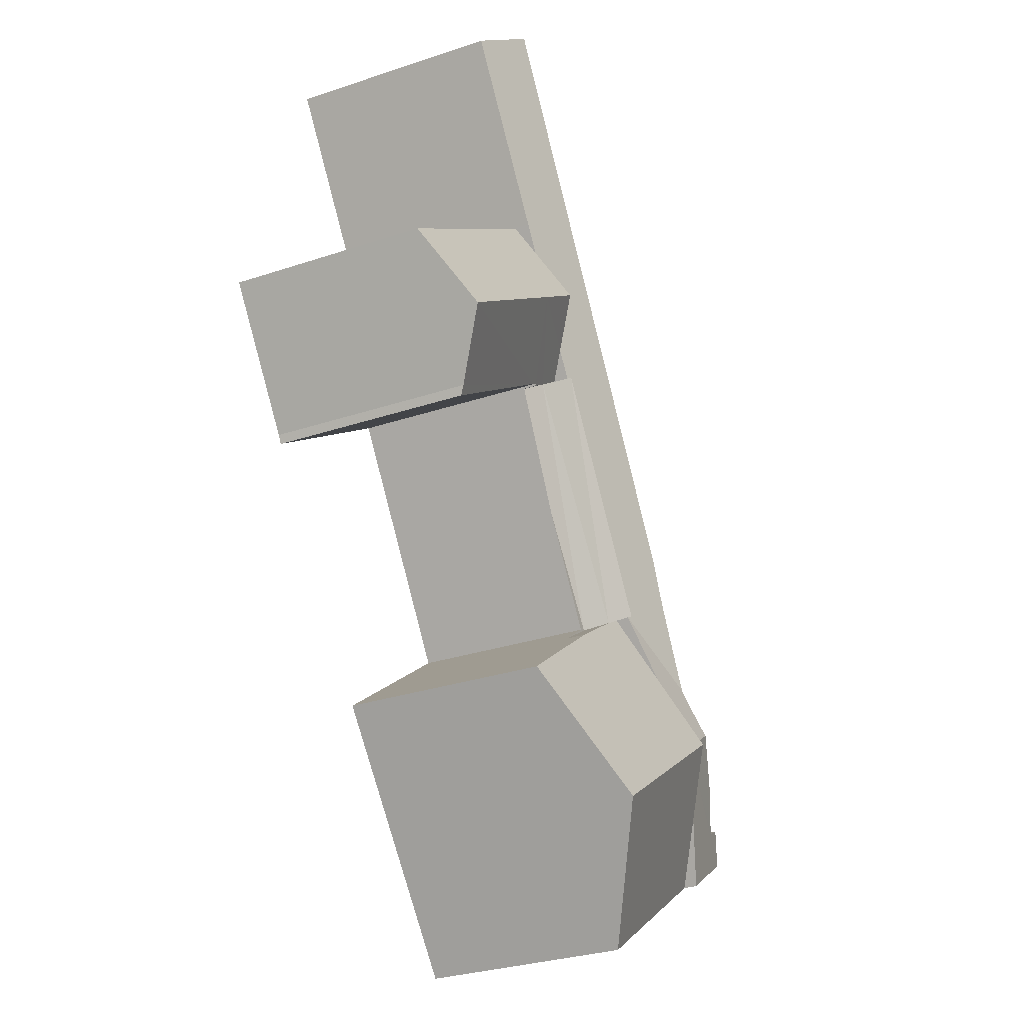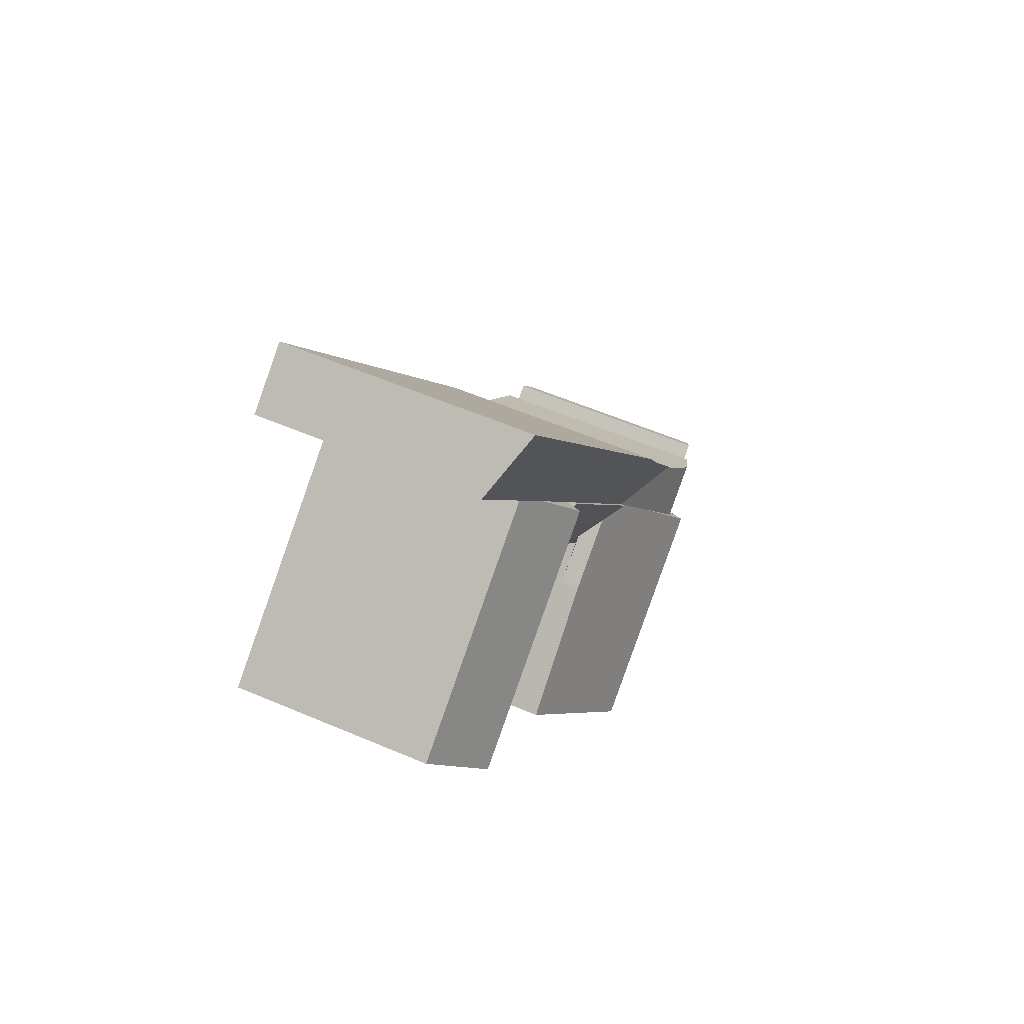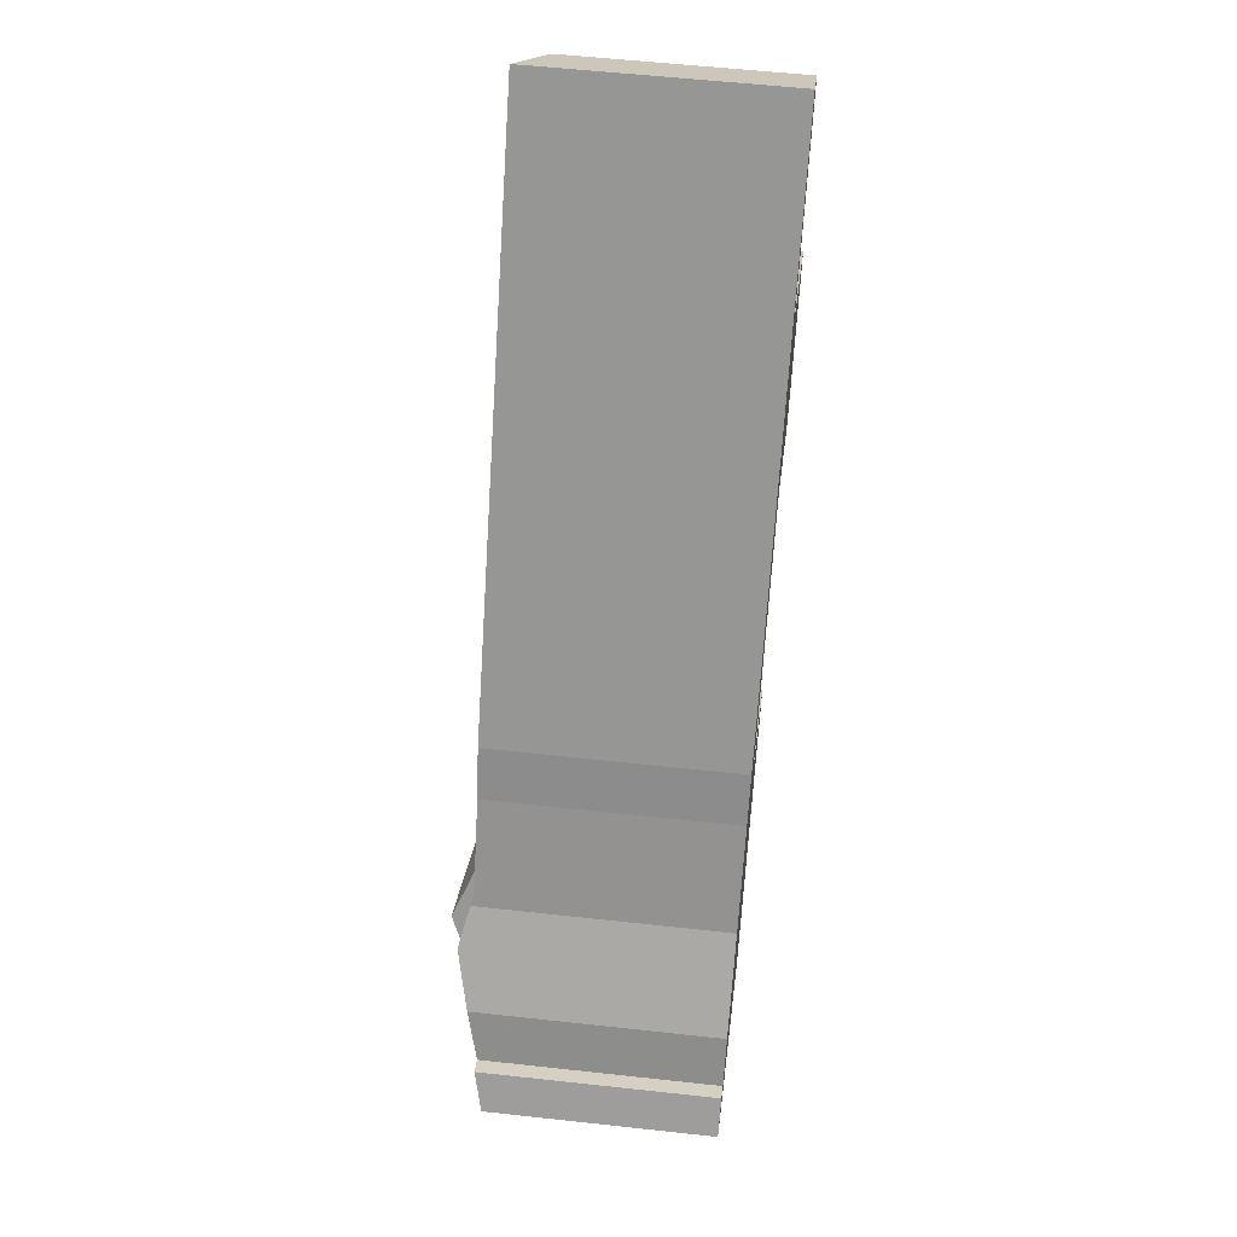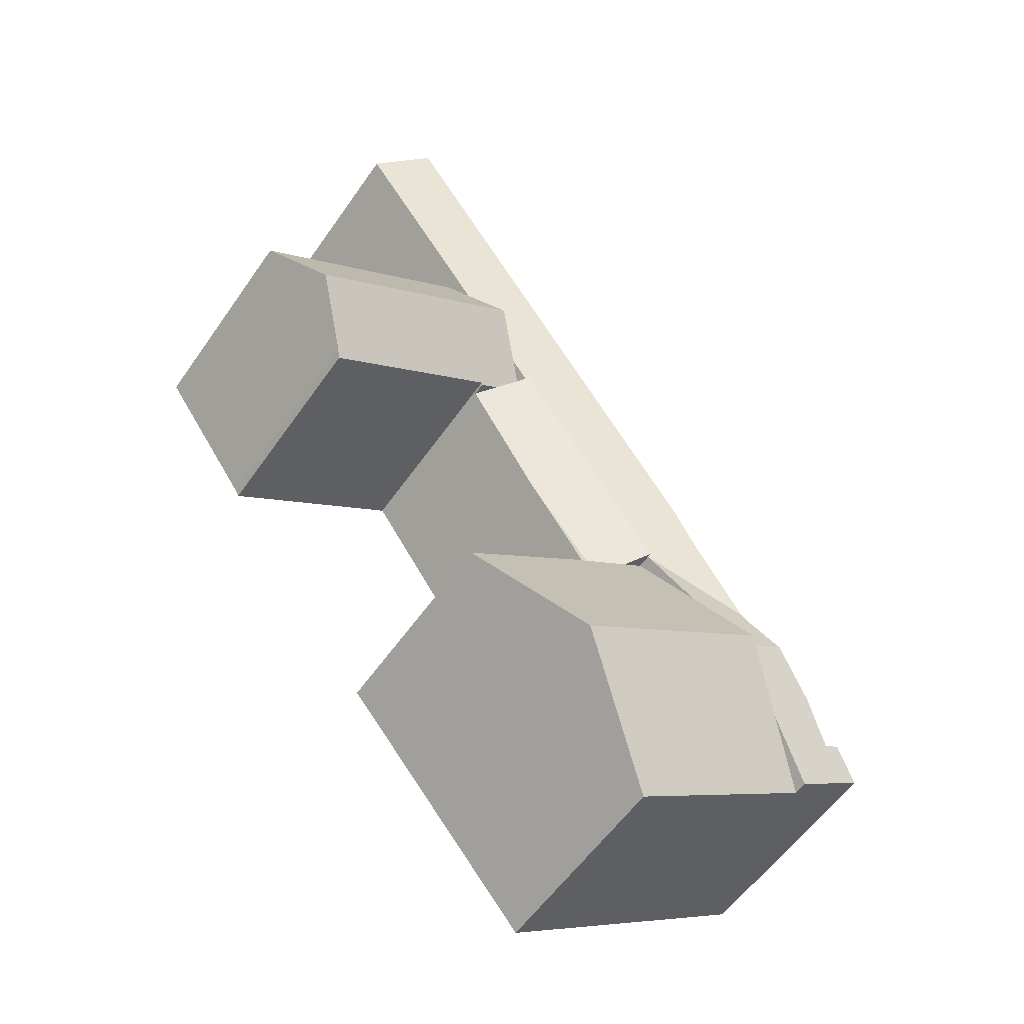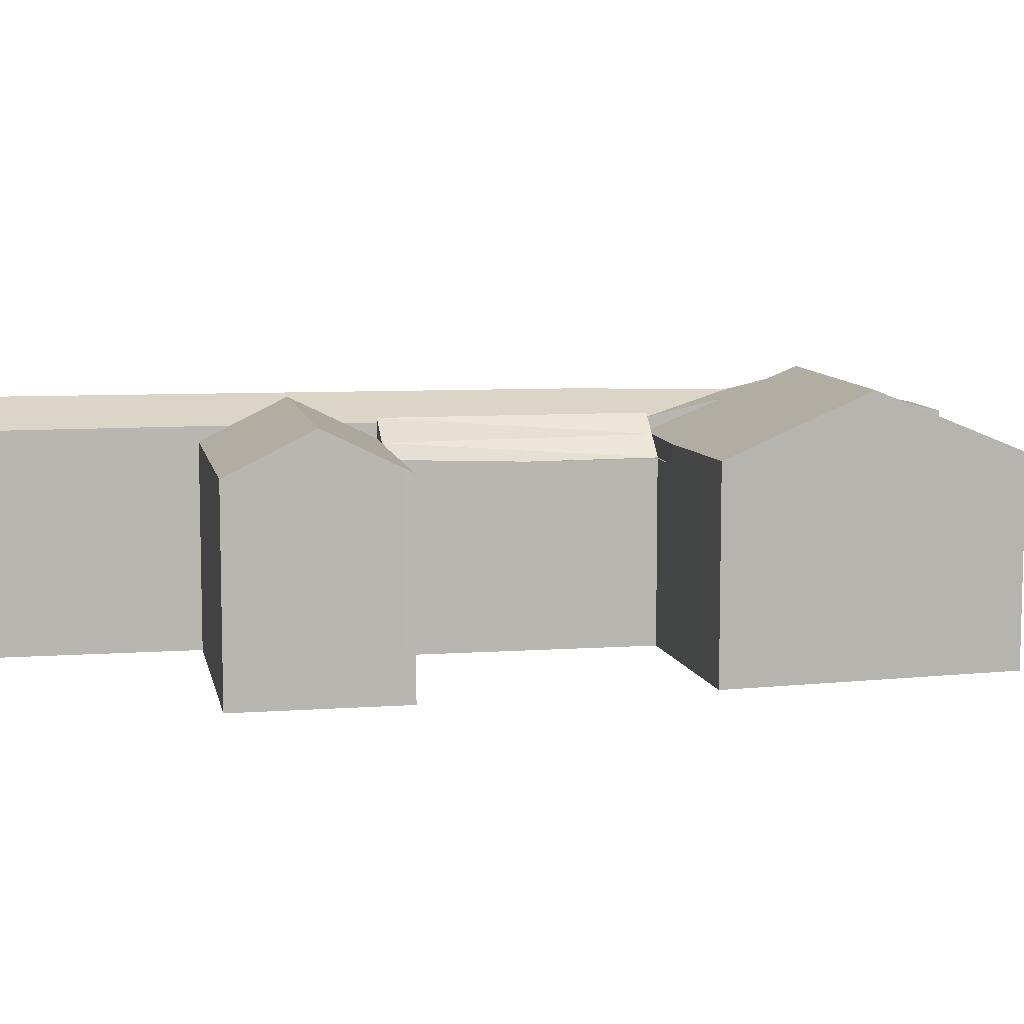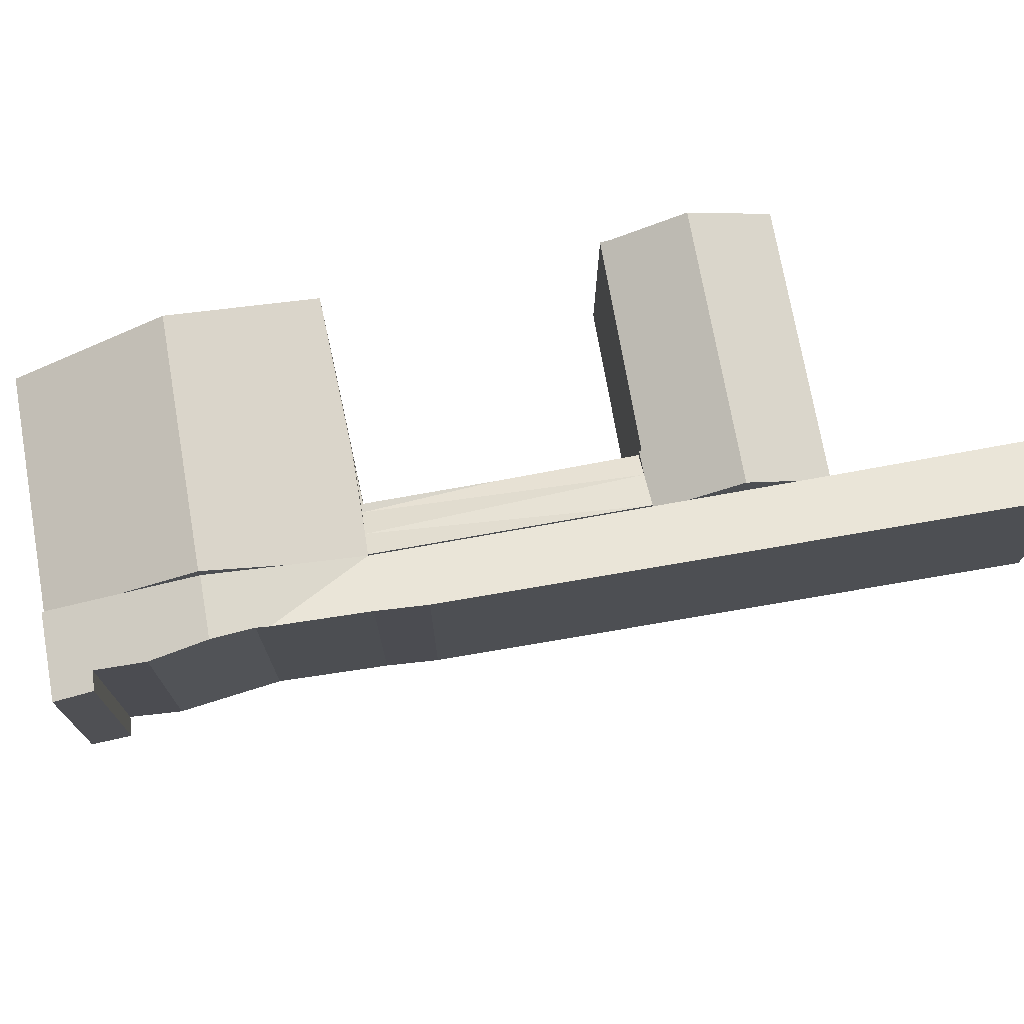
<metadata>
{"format":"obj","ext":"obj","renderer":"f3d","projection":"perspective","resolution":1024,"background":"white","views":[{"elev":-30.7,"azim":115.6,"up":"+Z"},{"elev":57.4,"azim":114.0,"up":"+Z"},{"elev":55.9,"azim":-83.4,"up":"+Z"},{"elev":-56.6,"azim":145.7,"up":"+Z"},{"elev":8.5,"azim":114.2,"up":"+Y"},{"elev":74.5,"azim":-65.4,"up":"+Y"}]}
</metadata>
<code>
v  13 15.08 9.078
v  12.34 17.14 3.403
v  10.11 17.14 4.919
v  15.73 13.14 13.02
v  17.06 13.14 12.11
v  18.47 13.14 11.15
v  23.35 17.14 -4.082
v  21.41 13.14 9.157
v  29.44 13.33 3.11
v  17.37 13.4 -11.15
v  17.01 13.18 -11.57
v  6.277 13.18 -4.268
v  7.228 15.08 0.759
v  4.553 13.18 -3.096
v  4.553 1.896e-16 -3.096
v  15.73 -7.97e-16 13.02
v  7.228 -4.648e-17 0.759
v  10.11 -3.012e-16 4.919
v  13 -5.559e-16 9.078
v  21.41 -5.607e-16 9.157
v  17.06 -7.418e-16 12.11
v  18.47 -6.829e-16 11.15
v  29.44 -1.904e-16 3.11
v  23.35 2.499e-16 -4.082
v  17.37 6.827e-16 -11.15
v  17.01 7.083e-16 -11.57
v  6.277 2.613e-16 -4.268
v  36.04 13.08 33.36
v  30.75 14.05 34.66
v  31.88 13.08 36.28
v  28.75 15.77 31.78
v  32.64 15.77 29.06
v  46.26 13.08 26.19
v  43.1 15.77 21.71
v  27.47 13.03 25.87
v  28.81 13.1 25.11
v  28.72 13.03 24.99
v  29.27 13.11 24.8
v  40.36 13.44 17.85
v  40.07 13.15 17.32
v  25.57 13.03 27.2
v  26.75 14.05 28.9
v  31.88 -2.222e-15 36.28
v  25.57 -1.666e-15 27.2
v  28.75 -1.946e-15 31.78
v  30.75 -2.123e-15 34.66
v  26.75 -1.77e-15 28.9
v  46.26 -1.603e-15 26.19
v  36.04 -2.043e-15 33.36
v  40.36 -1.093e-15 17.85
v  43.1 -1.33e-15 21.71
v  40.07 -1.061e-15 17.32
v  28.81 -1.538e-15 25.11
v  28.72 -1.53e-15 24.99
v  29.27 -1.518e-15 24.8
v  27.47 -1.584e-15 25.87
v  39.46 14.05 47.22
v  28.52 15.63 38.77
v  35.96 15.67 49.67
v  39.52 14.02 47.18
v  31.94 14.05 36.37
v  22.23 15.6 29.55
v  31.88 14.05 36.28
v  28.75 14.05 31.78
v  25.57 14.05 27.2
v  14.24 15.56 17.84
v  15.73 14.05 13.02
v  12.62 15.48 15.13
v  12.54 15.47 15
v  9.193 15.4 9.862
v  6.89 16.18 7.111
v  10.11 16.18 4.919
v  8.726 15.59 9.145
v  0 14.07 8.615e-16
v  4.553 14.07 -3.096
v  2.611 14.64 1.423
v  0.294 14.17 0.387
v  1.548 14.62 2.042
v  4.32 15.36 4.265
v  8.726 -5.6e-16 9.145
v  12.54 -9.182e-16 15
v  9.193 -6.039e-16 9.862
v  14.24 -1.092e-15 17.84
v  12.62 -9.266e-16 15.13
v  22.23 -1.809e-15 29.55
v  28.52 -2.374e-15 38.77
v  35.96 -3.042e-15 49.67
v  1.548 -1.25e-16 2.042
v  0 0 0
v  0.294 -2.37e-17 0.387
v  6.89 -4.354e-16 7.111
v  4.32 -2.612e-16 4.265
v  2.611 -8.713e-17 1.423
v  39.52 -2.889e-15 47.18
v  39.46 -2.891e-15 47.22
v  31.94 -2.227e-15 36.37
v  23.74 11.87 17.8
v  19 11.87 10.97
v  18.47 11.87 11.15
v  21.41 11.87 9.157
v  28.72 12.17 24.99
v  25.57 14.33 27.2
v  15.73 14.33 13.02
v  19 -6.718e-16 10.97
v  23.74 -1.09e-15 17.8
g defaultobject
f 1 2 3
f 2 1 4
f 2 4 5
f 2 5 6
f 2 6 7
f 7 6 8
f 7 8 9
f 10 2 7
f 2 10 11
f 2 11 12
f 2 12 3
f 3 12 13
f 13 12 14
f 13 1 3
f 1 13 14
f 1 14 4
f 4 14 15
f 4 15 16
f 16 15 17
f 16 17 18
f 16 18 19
f 16 5 4
f 5 16 6
f 6 16 8
f 8 16 20
f 20 16 21
f 20 21 22
f 8 23 9
f 23 8 20
f 23 7 9
f 7 23 10
f 10 23 24
f 10 24 11
f 11 24 25
f 11 25 26
f 26 12 11
f 12 26 14
f 14 26 27
f 14 27 15
f 19 21 16
f 21 19 22
f 22 19 20
f 20 19 23
f 23 19 24
f 24 19 18
f 24 18 17
f 24 17 25
f 25 17 15
f 25 15 27
f 25 27 26
f 28 29 30
f 29 28 31
f 31 28 32
f 32 28 33
f 32 33 34
f 35 36 37
f 38 39 40
f 39 38 34
f 34 38 32
f 32 38 36
f 32 36 35
f 32 35 41
f 32 41 42
f 32 42 31
f 42 29 31
f 29 42 30
f 30 42 43
f 43 42 41
f 43 41 44
f 43 44 45
f 43 45 46
f 45 44 47
f 43 28 30
f 28 43 33
f 33 43 48
f 48 43 49
f 33 39 34
f 39 33 48
f 39 48 50
f 50 48 51
f 50 40 39
f 40 50 52
f 53 37 36
f 37 53 54
f 52 38 40
f 38 52 55
f 38 55 36
f 36 55 53
f 54 35 37
f 35 54 41
f 41 54 44
f 44 54 56
f 56 47 44
f 47 56 45
f 45 56 54
f 45 54 53
f 45 53 55
f 45 55 46
f 46 55 52
f 46 52 43
f 43 52 49
f 49 52 50
f 49 50 48
f 48 50 51
f 57 58 59
f 58 57 60
f 58 60 61
f 58 61 62
f 62 61 63
f 62 63 29
f 62 29 64
f 62 64 42
f 62 42 65
f 62 65 66
f 66 65 67
f 66 67 68
f 68 67 69
f 69 67 70
f 71 1 72
f 1 71 73
f 1 73 67
f 67 73 70
f 74 13 75
f 13 74 72
f 72 74 76
f 76 74 77
f 76 77 78
f 76 71 72
f 71 76 79
f 80 70 73
f 70 80 69
f 69 80 81
f 81 80 82
f 68 83 66
f 83 68 69
f 83 69 81
f 83 81 84
f 83 62 66
f 62 83 85
f 62 85 58
f 58 85 86
f 58 86 59
f 59 86 87
f 77 88 78
f 88 77 74
f 88 74 89
f 88 89 90
f 71 80 73
f 80 71 79
f 80 79 91
f 91 79 92
f 76 92 79
f 92 76 93
f 87 57 59
f 57 87 60
f 60 87 94
f 94 87 95
f 78 93 76
f 93 78 88
f 94 61 60
f 61 94 96
f 61 96 63
f 63 96 29
f 29 96 64
f 64 96 43
f 64 43 46
f 64 46 42
f 42 46 45
f 42 45 65
f 65 45 47
f 65 47 67
f 67 47 44
f 67 44 16
f 67 16 1
f 1 16 72
f 72 16 19
f 72 19 13
f 13 19 18
f 13 18 75
f 75 18 17
f 75 17 15
f 15 74 75
f 74 15 89
f 15 90 89
f 90 15 17
f 90 17 93
f 90 93 88
f 93 17 92
f 92 17 18
f 92 18 91
f 91 18 80
f 80 18 19
f 80 19 82
f 82 19 81
f 81 19 16
f 81 16 84
f 84 16 83
f 83 16 44
f 83 44 85
f 85 44 47
f 85 47 86
f 86 47 45
f 86 45 46
f 86 46 43
f 86 43 96
f 86 96 94
f 86 94 95
f 87 86 95
f 97 98 99
f 100 99 98
f 35 99 5
f 101 99 35
f 99 101 97
f 102 5 103
f 35 5 102
f 97 104 98
f 104 97 101
f 104 101 105
f 105 101 54
f 104 100 98
f 100 104 20
f 44 35 102
f 35 44 101
f 101 44 54
f 54 44 56
f 20 99 100
f 5 16 103
f 16 5 99
f 16 99 20
f 16 20 22
f 16 22 21
f 16 102 103
f 102 16 44
f 104 22 20
f 22 104 21
f 21 104 105
f 21 105 16
f 16 105 44
f 44 105 54
f 44 54 56

</code>
